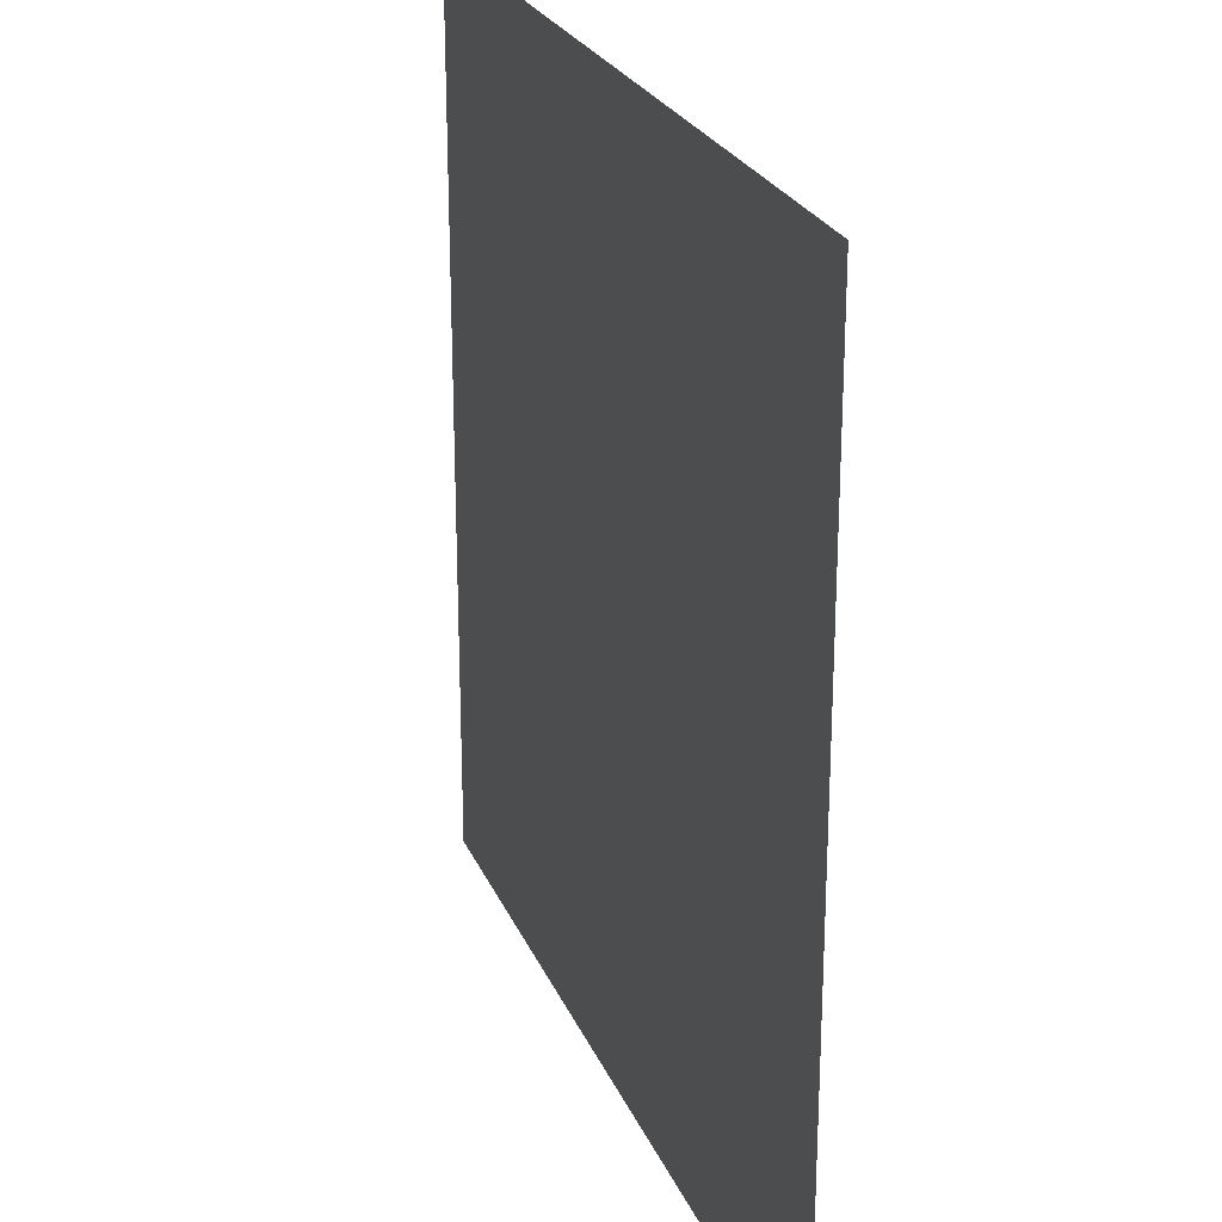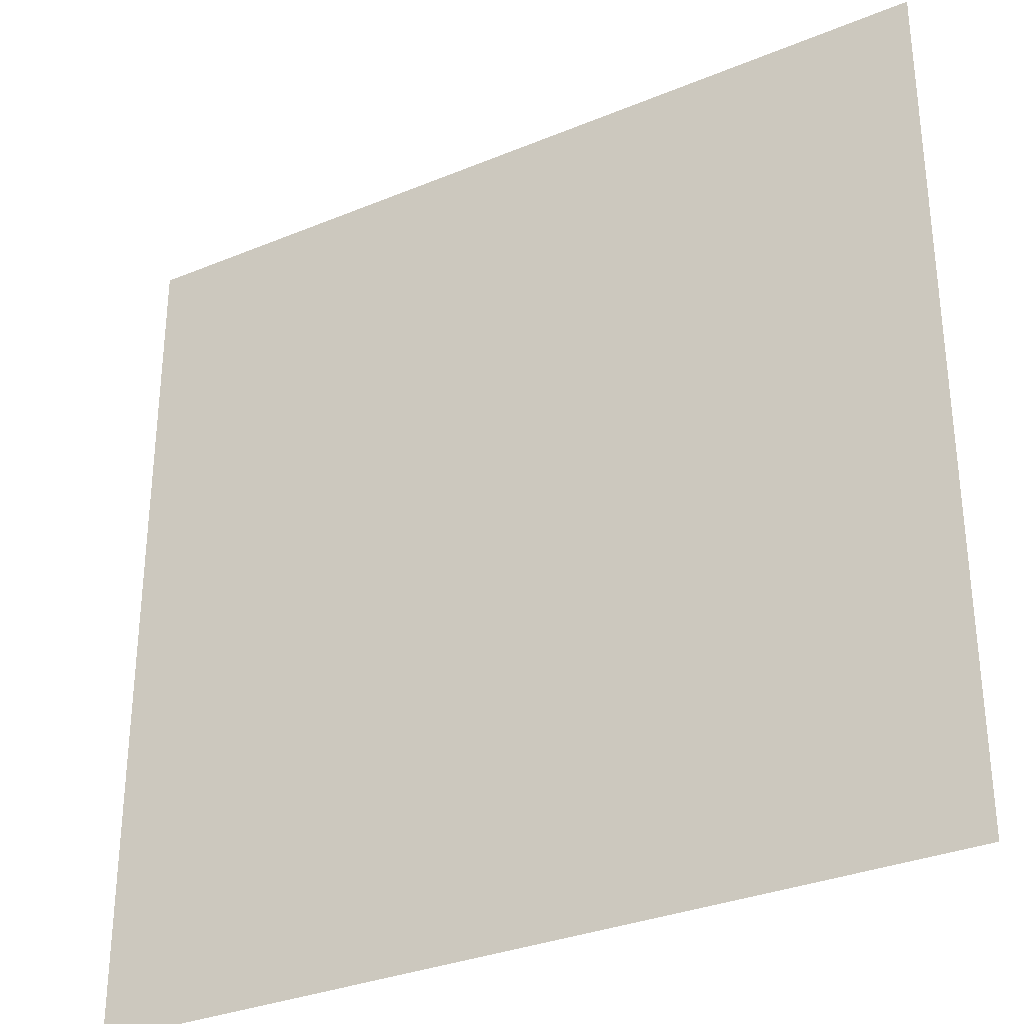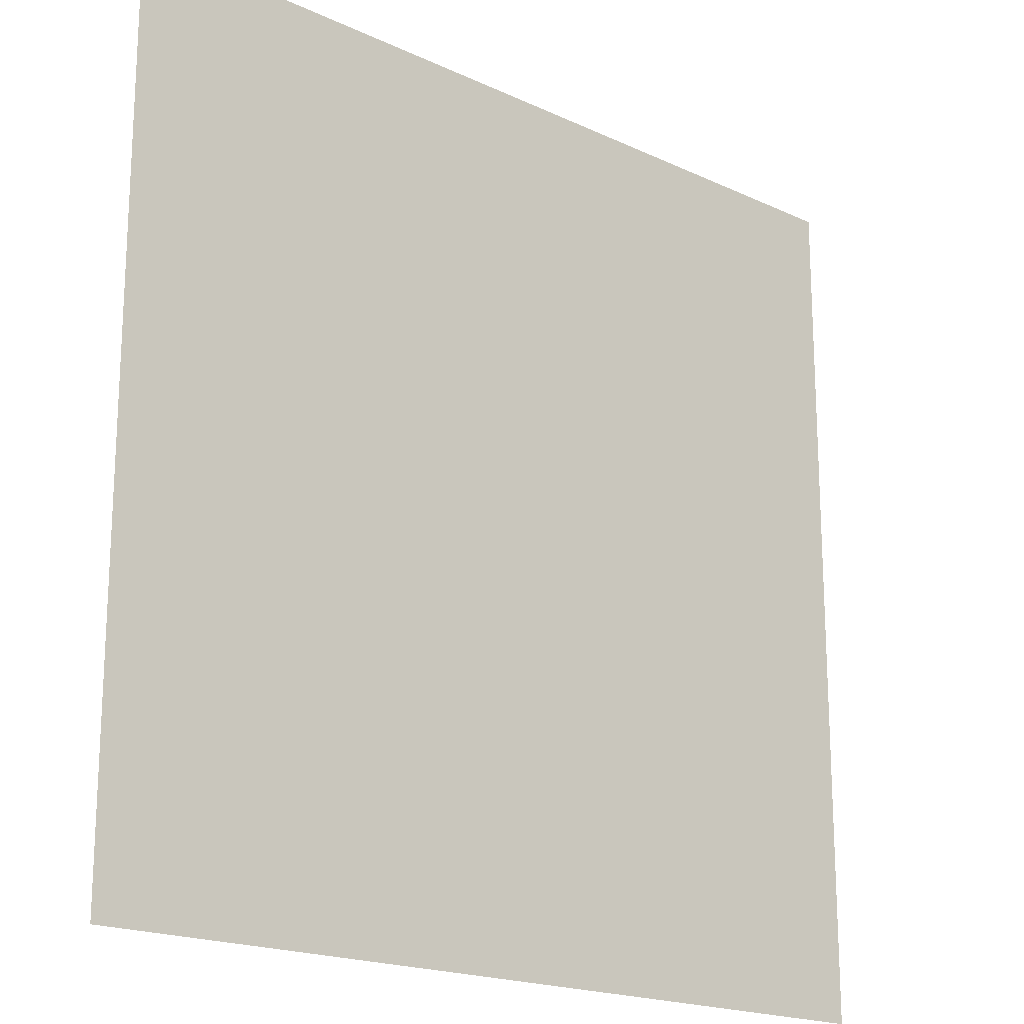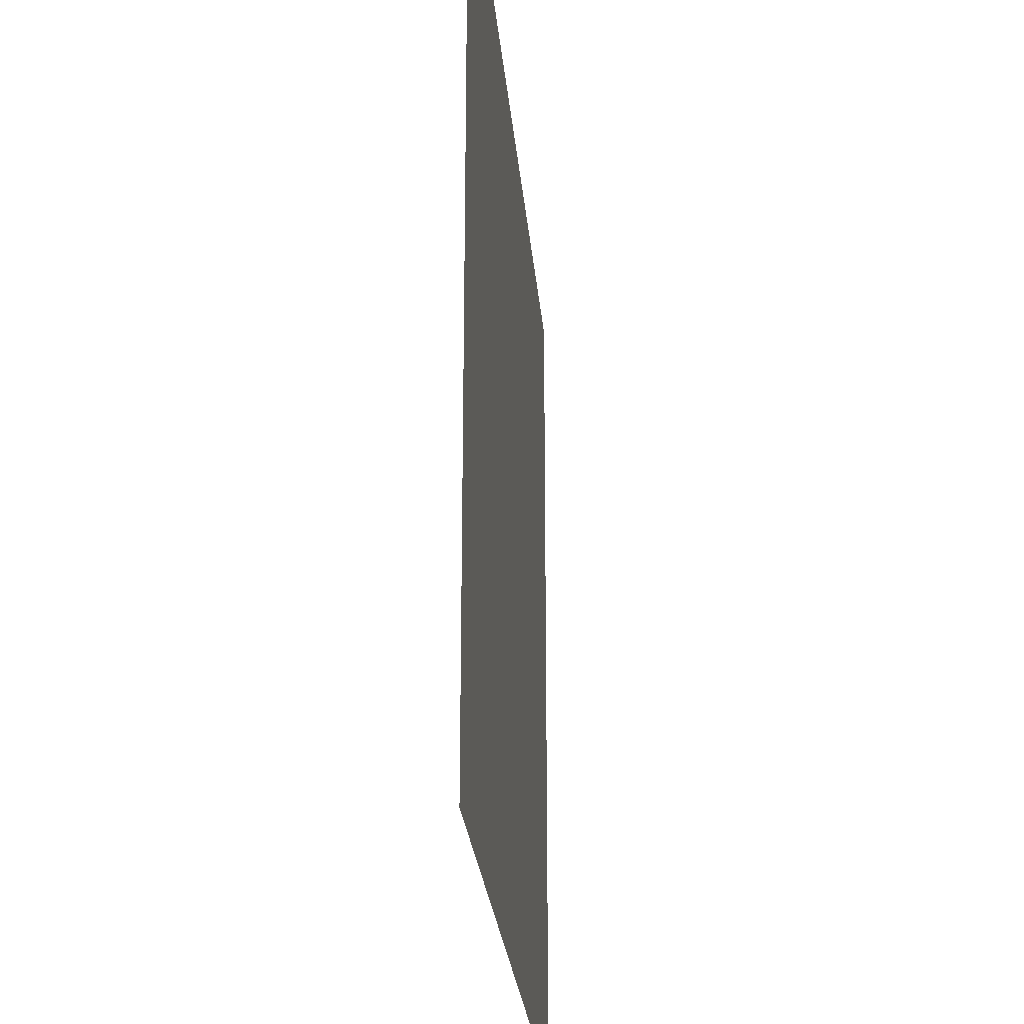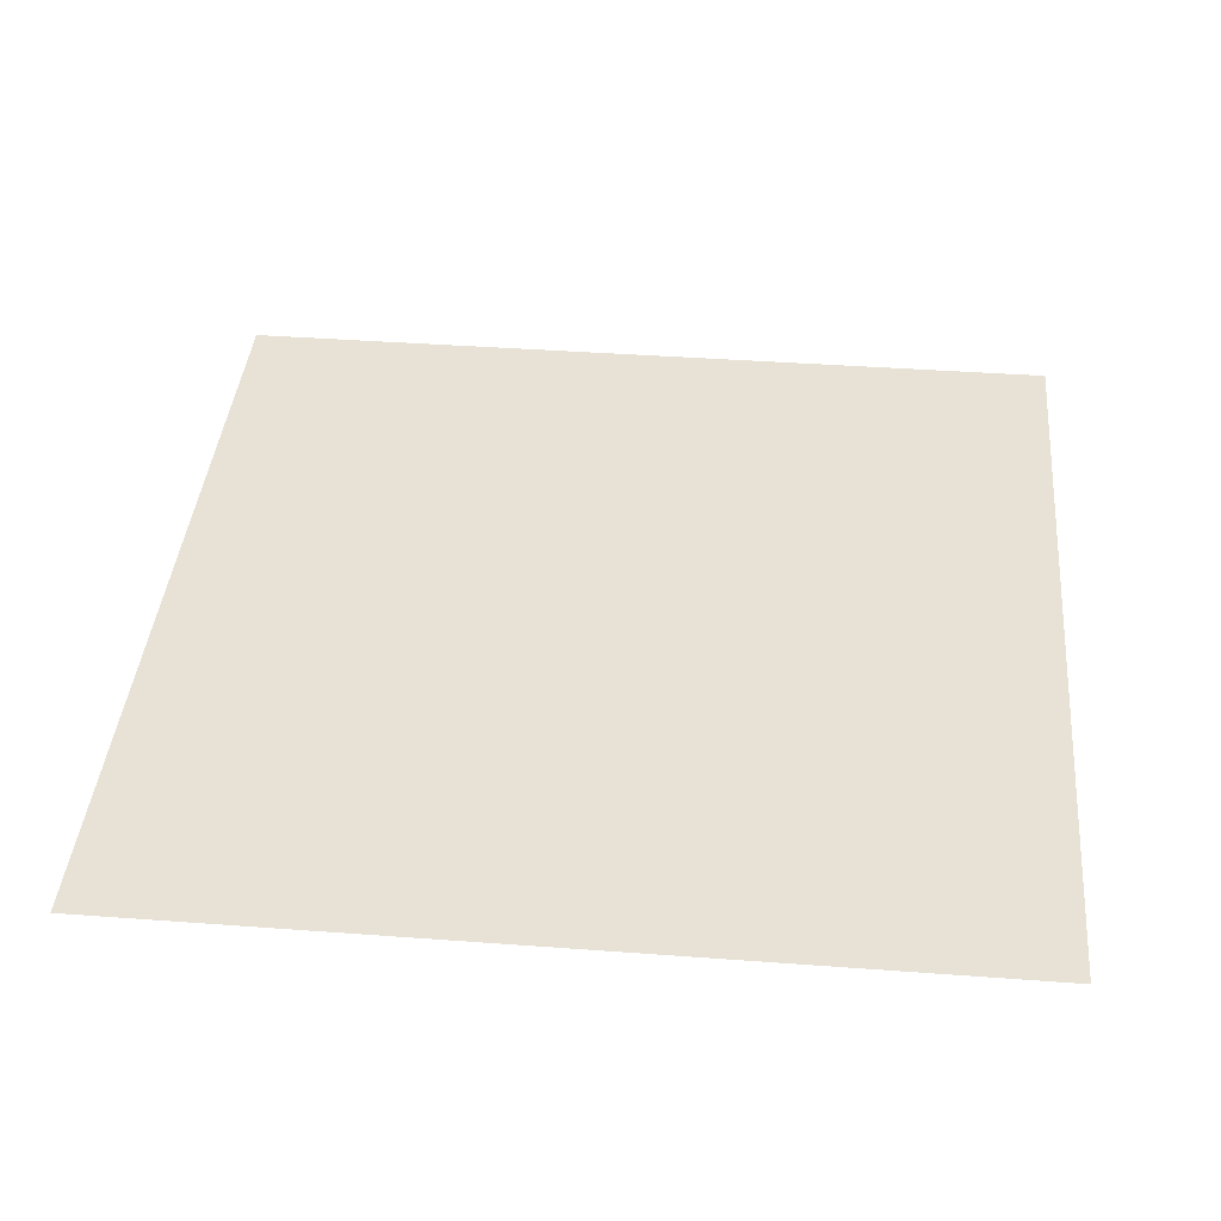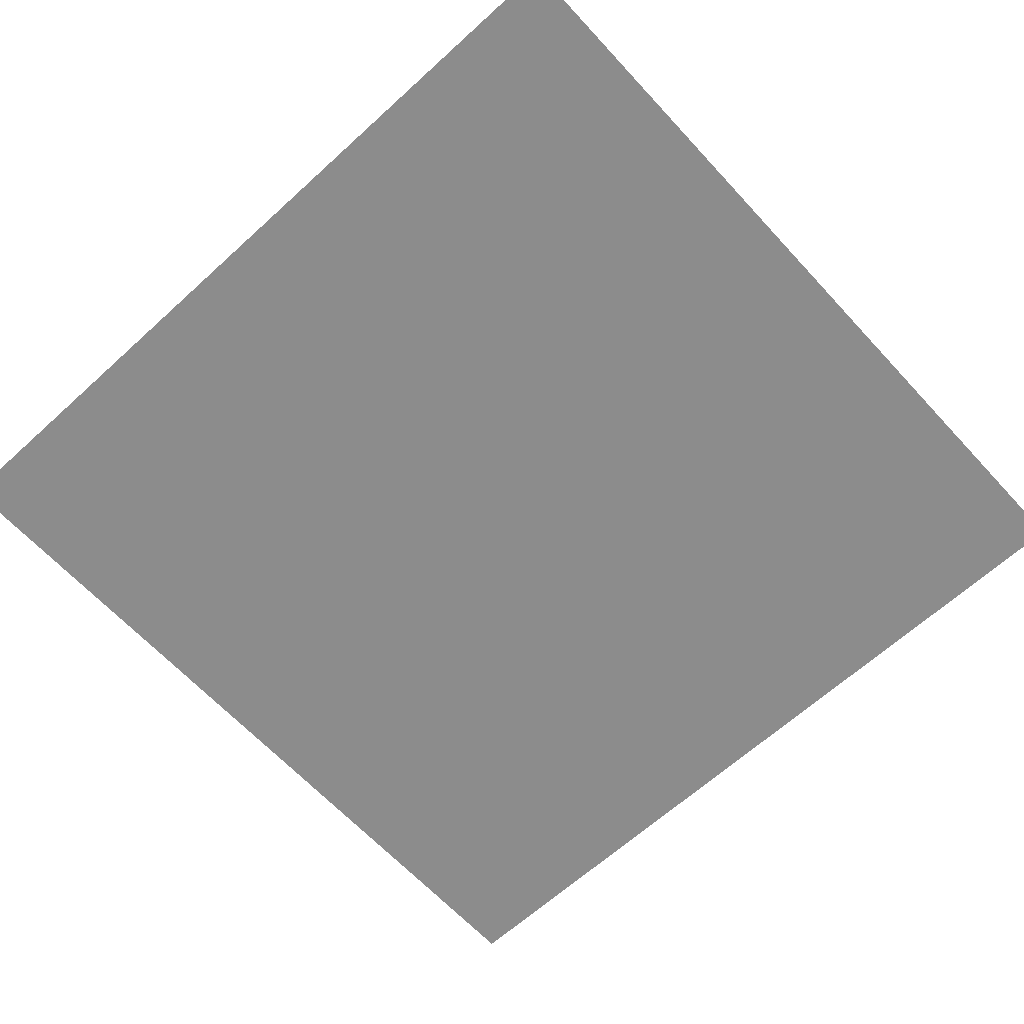
<metadata>
{"format":"obj","ext":"obj","renderer":"f3d","projection":"perspective","resolution":1024,"background":"white","views":[{"elev":24.8,"azim":-109.1,"up":"+Y"},{"elev":-31.8,"azim":30.3,"up":"+Y"},{"elev":-18.9,"azim":138.4,"up":"+Y"},{"elev":-25.2,"azim":-85.1,"up":"+Y"},{"elev":40.4,"azim":95.2,"up":"+Z"},{"elev":-64.2,"azim":-47.4,"up":"+Z"}]}
</metadata>
<code>
o Plane
v 1 -1 -0
v -1 -1 -0
v 1 1 0
v -1 1 0
f 2 3 1
f 2 4 3

</code>
